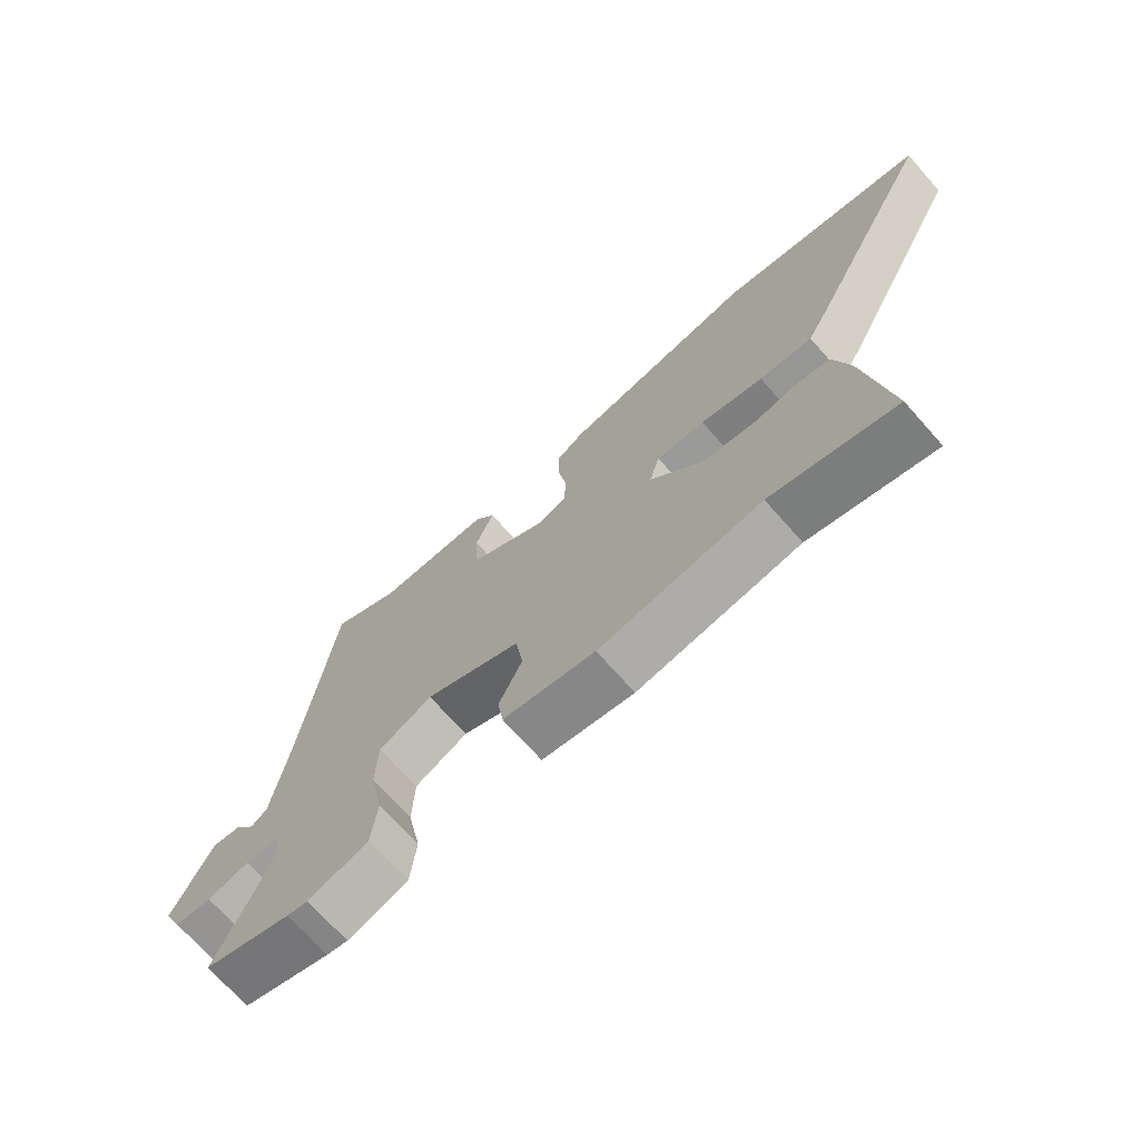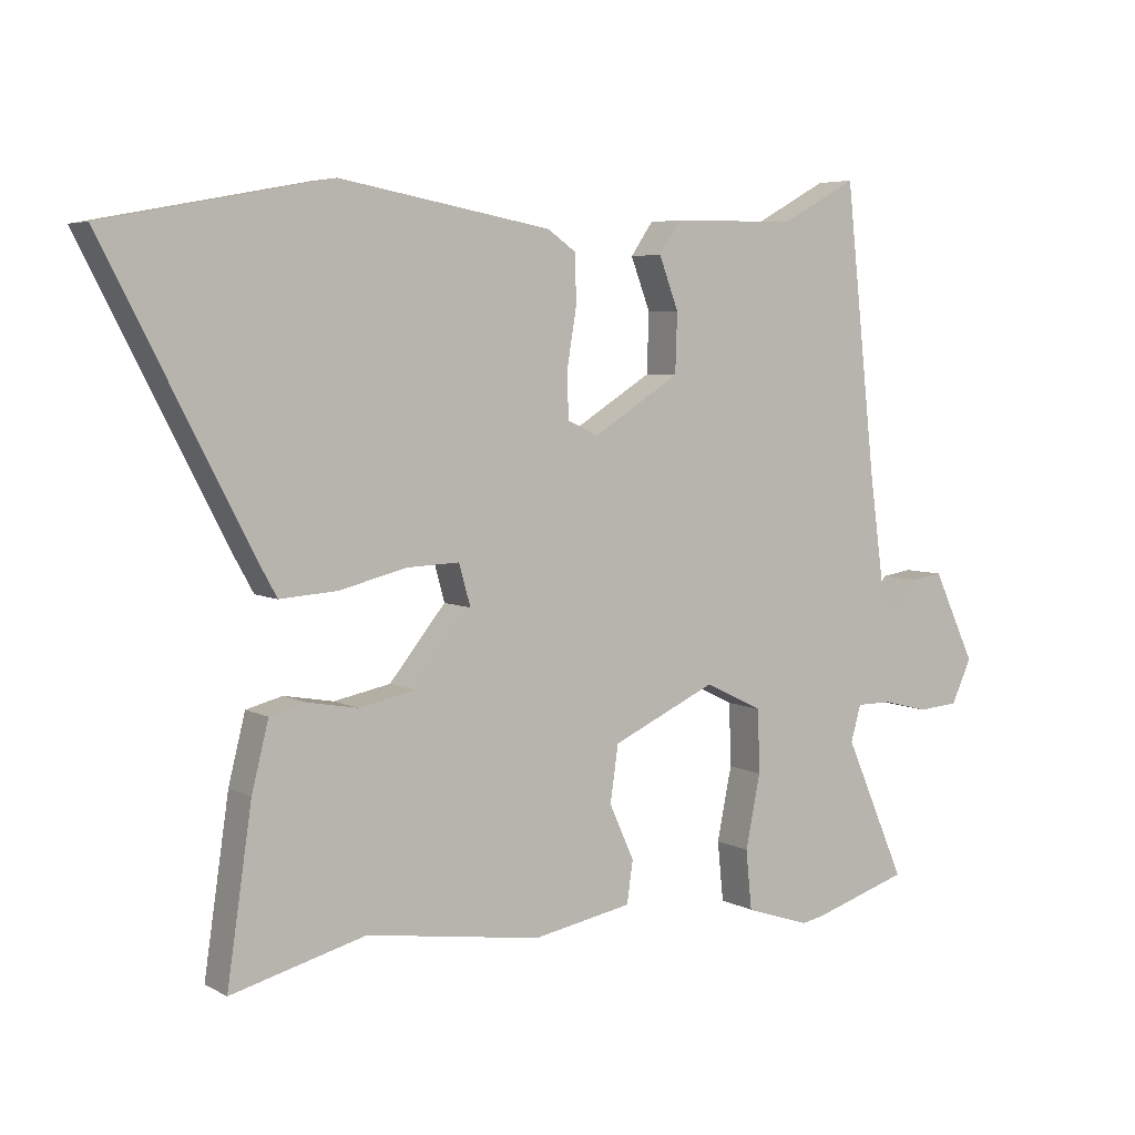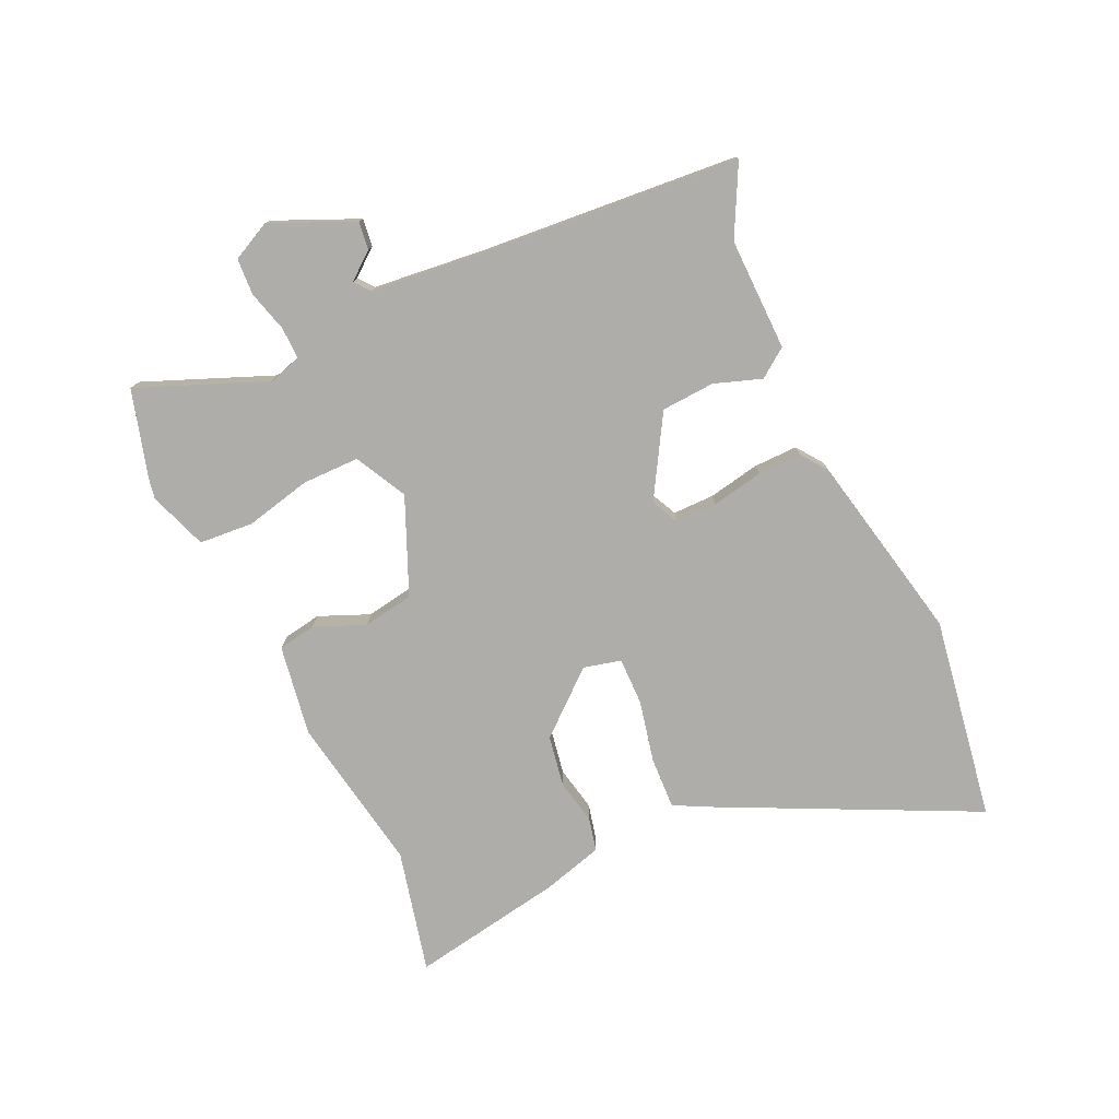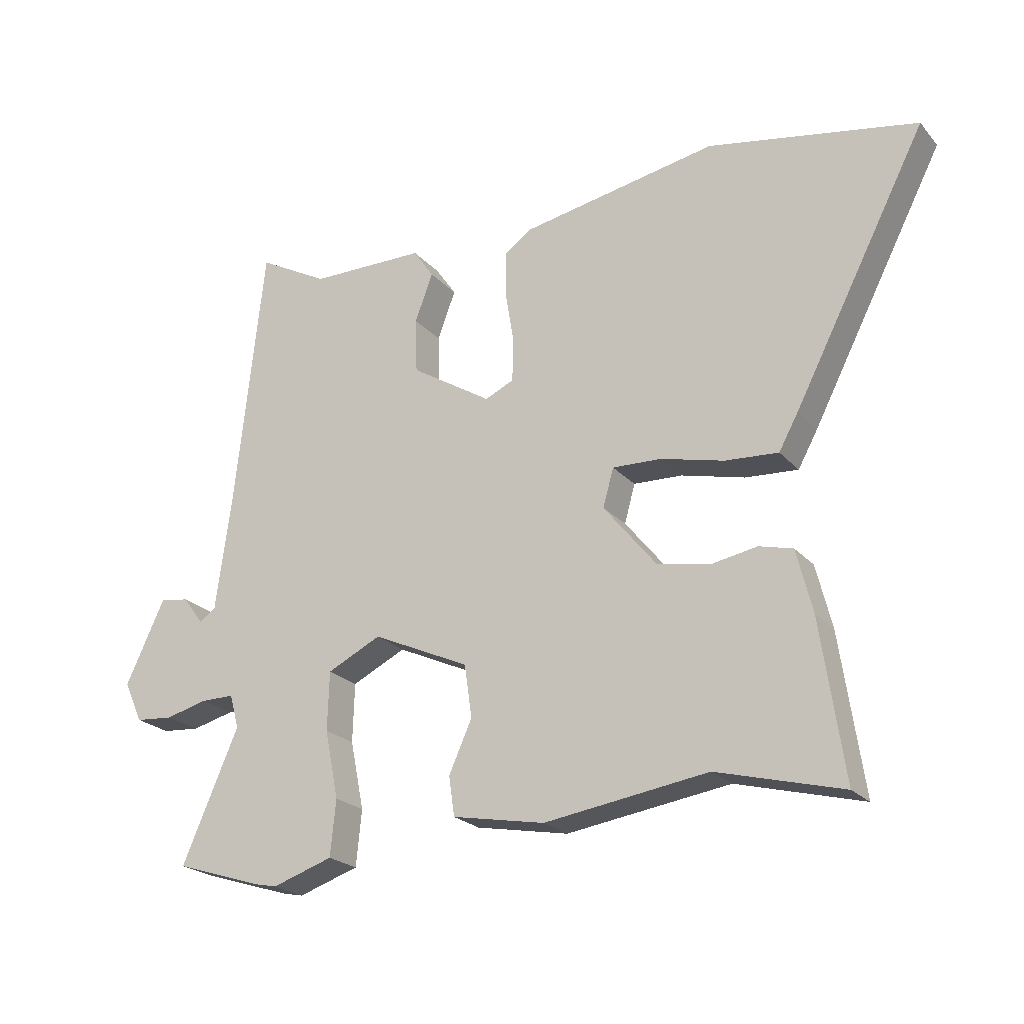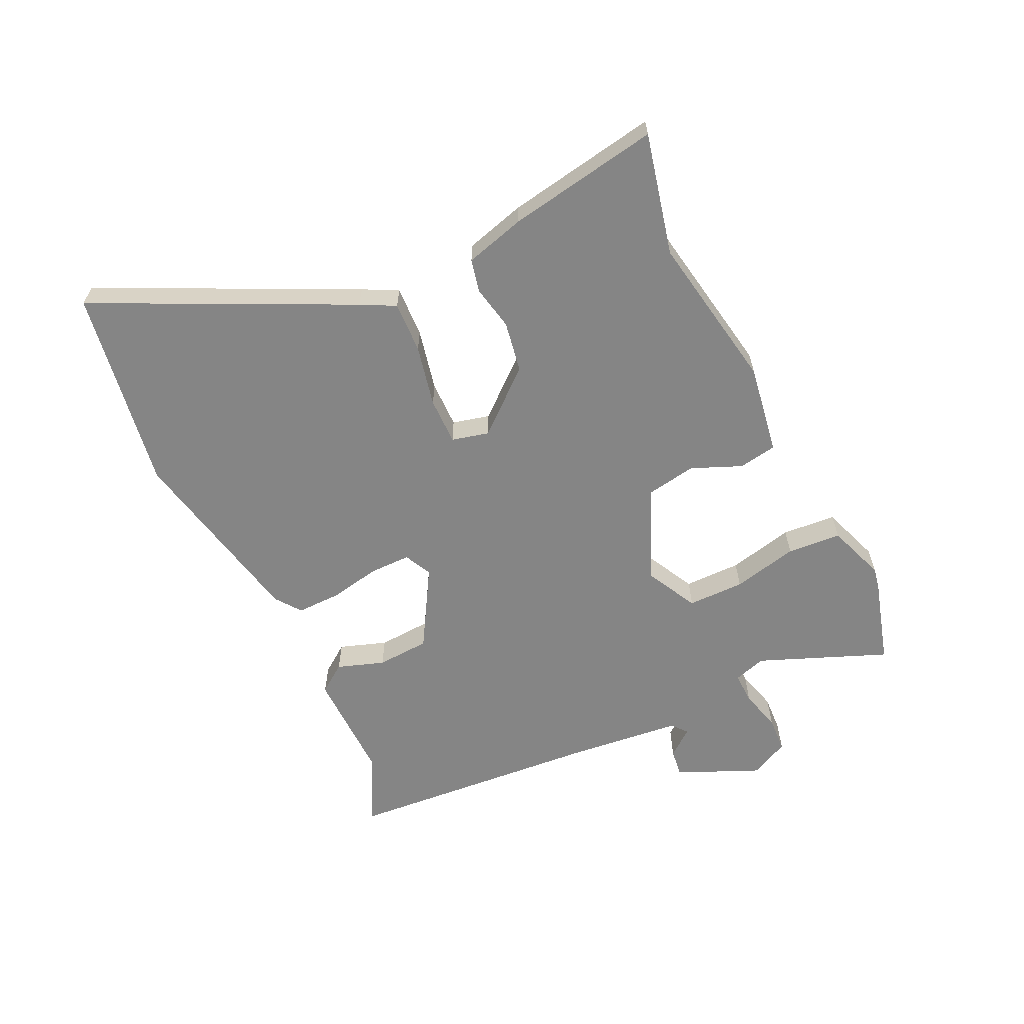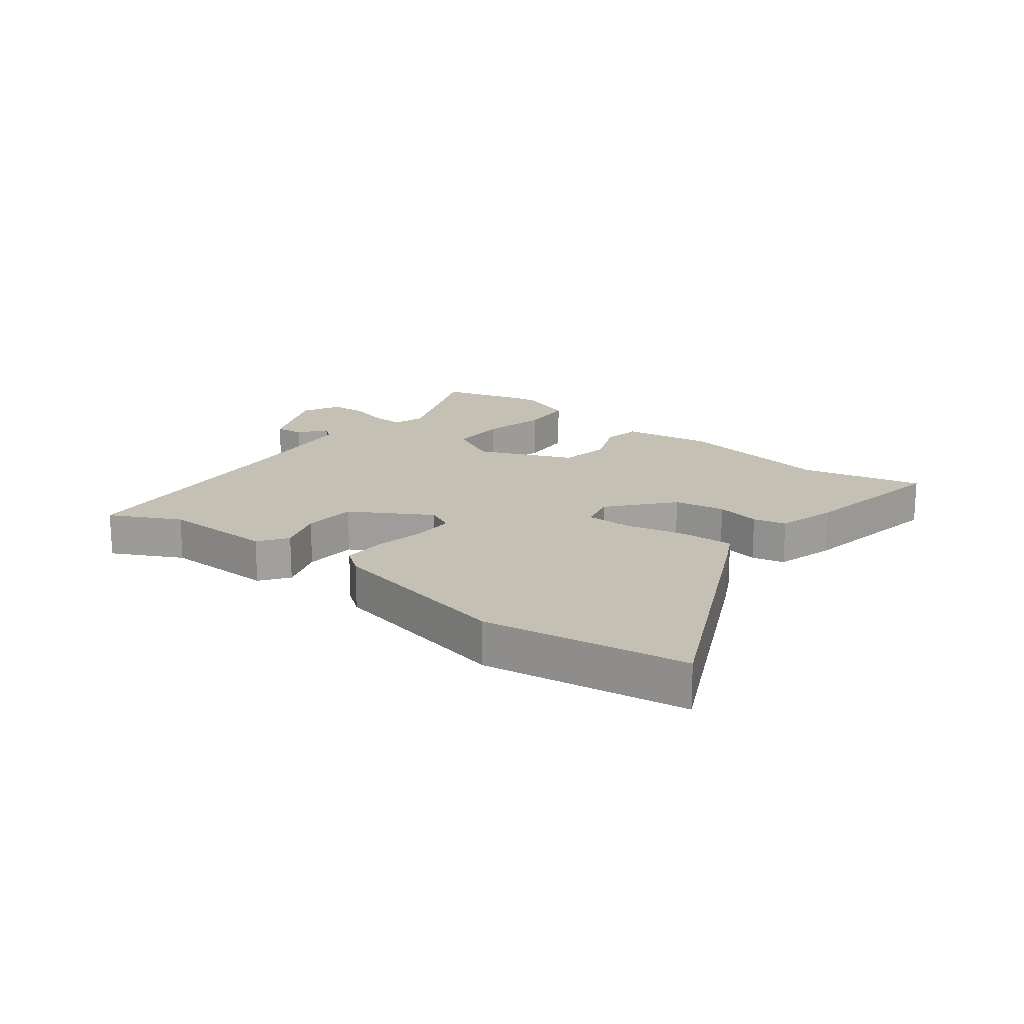
<metadata>
{"format":"obj","ext":"obj","renderer":"f3d","projection":"perspective","resolution":1024,"background":"white","views":[{"elev":-70.9,"azim":41.6,"up":"+Z"},{"elev":5.3,"azim":147.7,"up":"+Z"},{"elev":-77.2,"azim":-63.7,"up":"+Y"},{"elev":-22.5,"azim":29.7,"up":"+Z"},{"elev":-61.8,"azim":117.0,"up":"+Y"},{"elev":18.0,"azim":39.4,"up":"+Y"}]}
</metadata>
<code>
v -0.465 0.07 0.55
v -0.352 0.07 0.488
v -0.167 0.07 0.486
v -0.134 0.07 0.438
v -0.163 0.07 0.361
v -0.16 0.07 0.273
v -0.031 0.07 0.192
v 0.015 0.07 0.213
v 0.017 0.07 0.281
v 0.003 0.07 0.366
v 0.004 0.07 0.439
v 0.047 0.07 0.469
v 0.361 0.07 0.526
v 0.694 0.07 0.463
v 0.481 0.07 0.051
v 0.45 0.07 -0.005
v 0.365 0.07 0.001
v 0.264 0.07 0.026
v 0.186 0.07 0.029
v 0.169 0.07 -0.032
v 0.253 0.07 -0.136
v 0.337 0.07 -0.153
v 0.411 0.07 -0.14
v 0.465 0.07 -0.154
v 0.49 0.07 -0.254
v 0.527 0.07 -0.507
v 0.327 0.07 -0.454
v 0.066 0.07 -0.492
v -0.082 0.07 -0.464
v -0.091 0.07 -0.401
v -0.054 0.07 -0.319
v -0.066 0.07 -0.235
v -0.221 0.07 -0.164
v -0.307 0.07 -0.206
v -0.31 0.07 -0.3
v -0.288 0.07 -0.409
v -0.297 0.07 -0.498
v -0.394 0.07 -0.53
v -0.428 0.07 -0.523
v -0.57 0.07 -0.478
v -0.479 0.07 -0.269
v -0.494 0.07 -0.215
v -0.547 0.07 -0.215
v -0.615 0.07 -0.232
v -0.675 0.07 -0.227
v -0.705 0.07 -0.162
v -0.642 0.07 -0.028
v -0.596 0.07 -0.035
v -0.562 0.07 -0.08
v -0.536 0.07 -0.06
v -0.511 0.07 0.125
v -0.465 0 0.55
v -0.352 0 0.488
v -0.167 0 0.486
v -0.134 0 0.438
v -0.163 0 0.361
v -0.16 0 0.273
v -0.031 0 0.192
v 0.015 0 0.213
v 0.017 0 0.281
v 0.003 0 0.366
v 0.004 0 0.439
v 0.047 0 0.469
v 0.361 0 0.526
v 0.694 0 0.463
v 0.481 0 0.051
v 0.45 0 -0.005
v 0.365 0 0.001
v 0.264 0 0.026
v 0.186 0 0.029
v 0.169 0 -0.032
v 0.253 0 -0.136
v 0.337 0 -0.153
v 0.411 0 -0.14
v 0.465 0 -0.154
v 0.49 0 -0.254
v 0.527 0 -0.507
v 0.327 0 -0.454
v 0.066 0 -0.492
v -0.082 0 -0.464
v -0.091 0 -0.401
v -0.054 0 -0.319
v -0.066 0 -0.235
v -0.221 0 -0.164
v -0.307 0 -0.206
v -0.31 0 -0.3
v -0.288 0 -0.409
v -0.297 0 -0.498
v -0.394 0 -0.53
v -0.428 0 -0.523
v -0.57 0 -0.478
v -0.479 0 -0.269
v -0.494 0 -0.215
v -0.547 0 -0.215
v -0.615 0 -0.232
v -0.675 0 -0.227
v -0.705 0 -0.162
v -0.642 0 -0.028
v -0.596 0 -0.035
v -0.562 0 -0.08
v -0.536 0 -0.06
v -0.511 0 0.125
f 46 47 48 49
f 44 45 46 49
f 43 44 49 50
f 42 43 50 51
f 38 39 40 41
f 35 36 37 38
f 34 35 38 41
f 33 34 41 42
f 28 29 30 31
f 27 28 31 32
f 26 27 32
f 25 26 32
f 22 23 24 25
f 21 22 25 32
f 20 21 32 33
f 15 16 17 18
f 15 18 19
f 14 15 19
f 13 14 19
f 12 13 19
f 9 10 11 12
f 8 9 12 19
f 7 8 19 20
f 2 3 4 5
f 2 5 6
f 1 2 6
f 51 1 6
f 20 33 42 51
f 6 7 20 51
f 100 99 98 97
f 100 97 96 95
f 101 100 95 94
f 102 101 94 93
f 92 91 90 89
f 89 88 87 86
f 92 89 86 85
f 93 92 85 84
f 82 81 80 79
f 83 82 79 78
f 83 78 77
f 83 77 76
f 76 75 74 73
f 83 76 73 72
f 84 83 72 71
f 69 68 67 66
f 70 69 66
f 70 66 65
f 70 65 64
f 70 64 63
f 63 62 61 60
f 70 63 60 59
f 71 70 59 58
f 56 55 54 53
f 57 56 53
f 57 53 52
f 57 52 102
f 102 93 84 71
f 102 71 58 57
f 1 52 53 2
f 2 53 54 3
f 3 54 55 4
f 4 55 56 5
f 5 56 57 6
f 6 57 58 7
f 7 58 59 8
f 8 59 60 9
f 9 60 61 10
f 10 61 62 11
f 11 62 63 12
f 12 63 64 13
f 13 64 65 14
f 14 65 66 15
f 15 66 67 16
f 16 67 68 17
f 17 68 69 18
f 18 69 70 19
f 19 70 71 20
f 20 71 72 21
f 21 72 73 22
f 22 73 74 23
f 23 74 75 24
f 24 75 76 25
f 25 76 77 26
f 26 77 78 27
f 27 78 79 28
f 28 79 80 29
f 29 80 81 30
f 30 81 82 31
f 31 82 83 32
f 32 83 84 33
f 33 84 85 34
f 34 85 86 35
f 35 86 87 36
f 36 87 88 37
f 37 88 89 38
f 38 89 90 39
f 39 90 91 40
f 40 91 92 41
f 41 92 93 42
f 42 93 94 43
f 43 94 95 44
f 44 95 96 45
f 45 96 97 46
f 46 97 98 47
f 47 98 99 48
f 48 99 100 49
f 49 100 101 50
f 50 101 102 51
f 51 102 52 1

</code>
